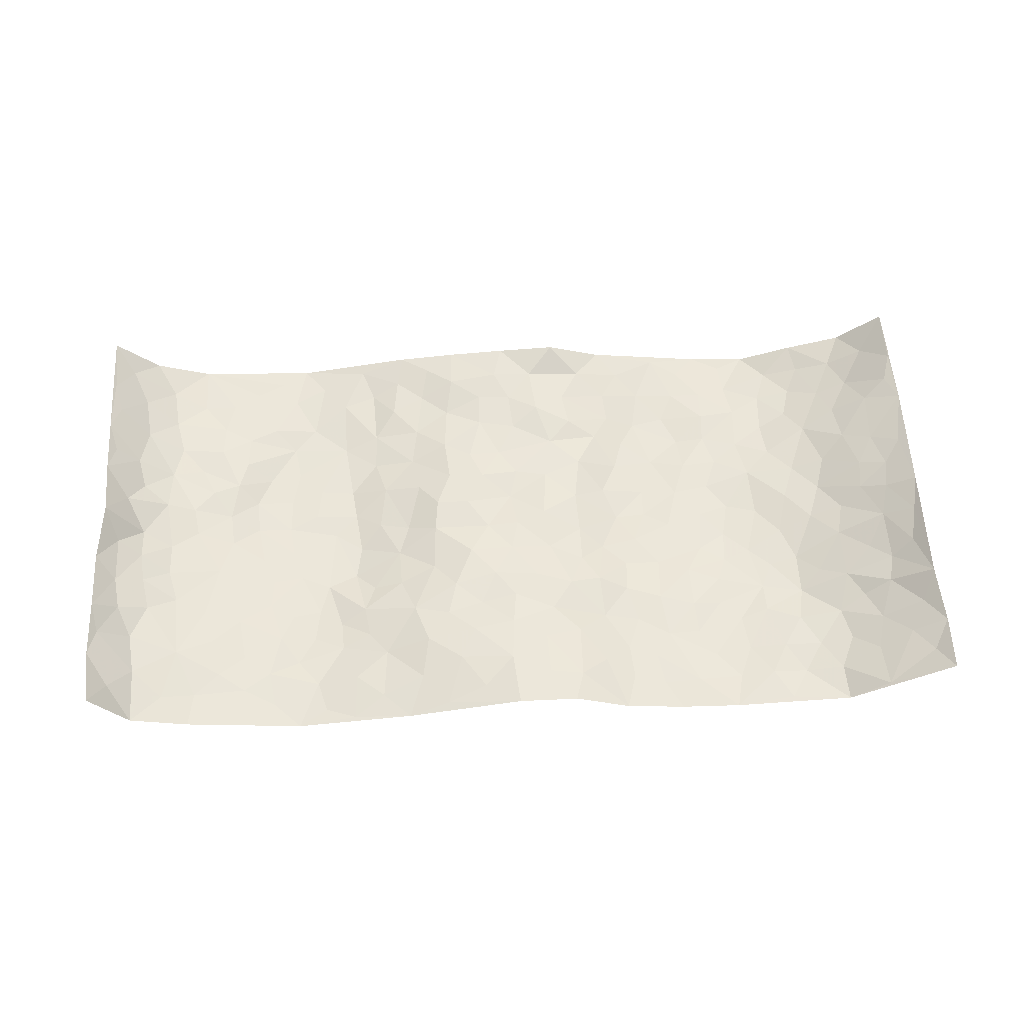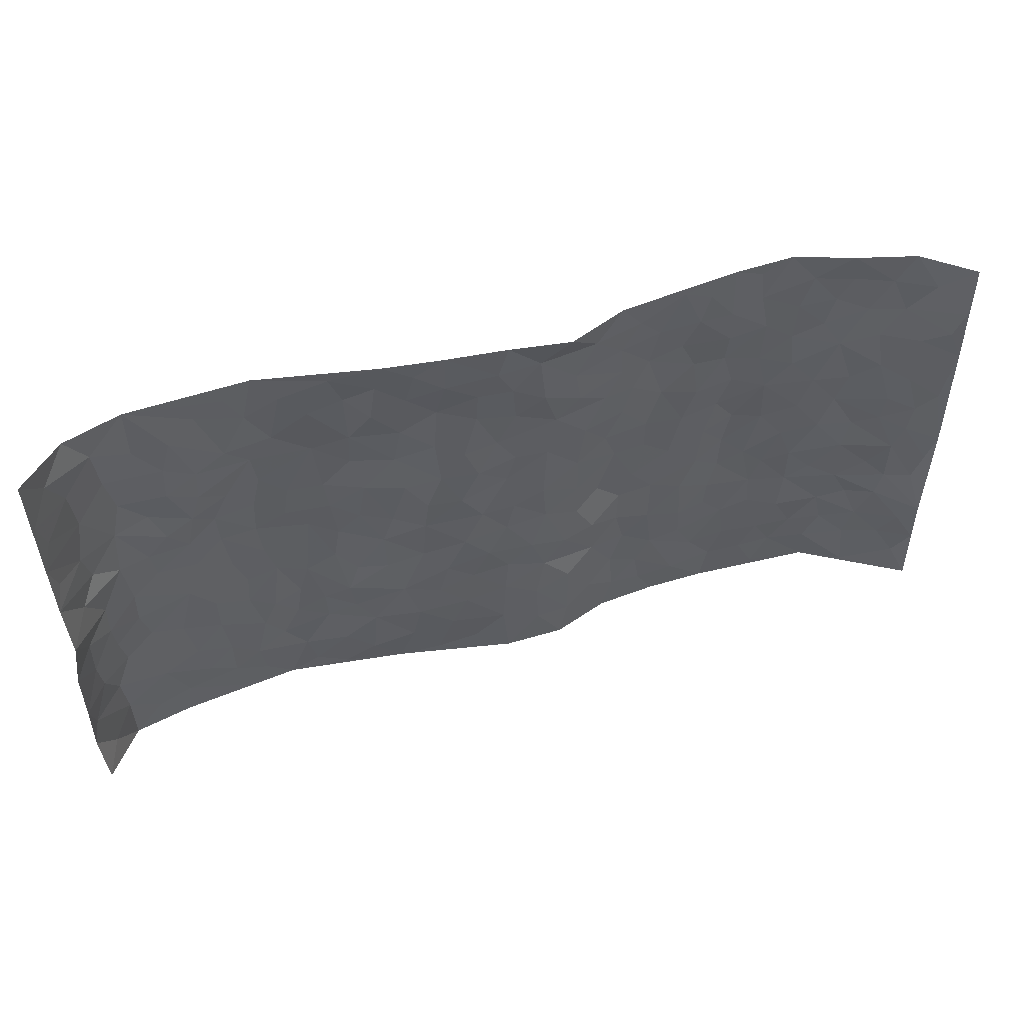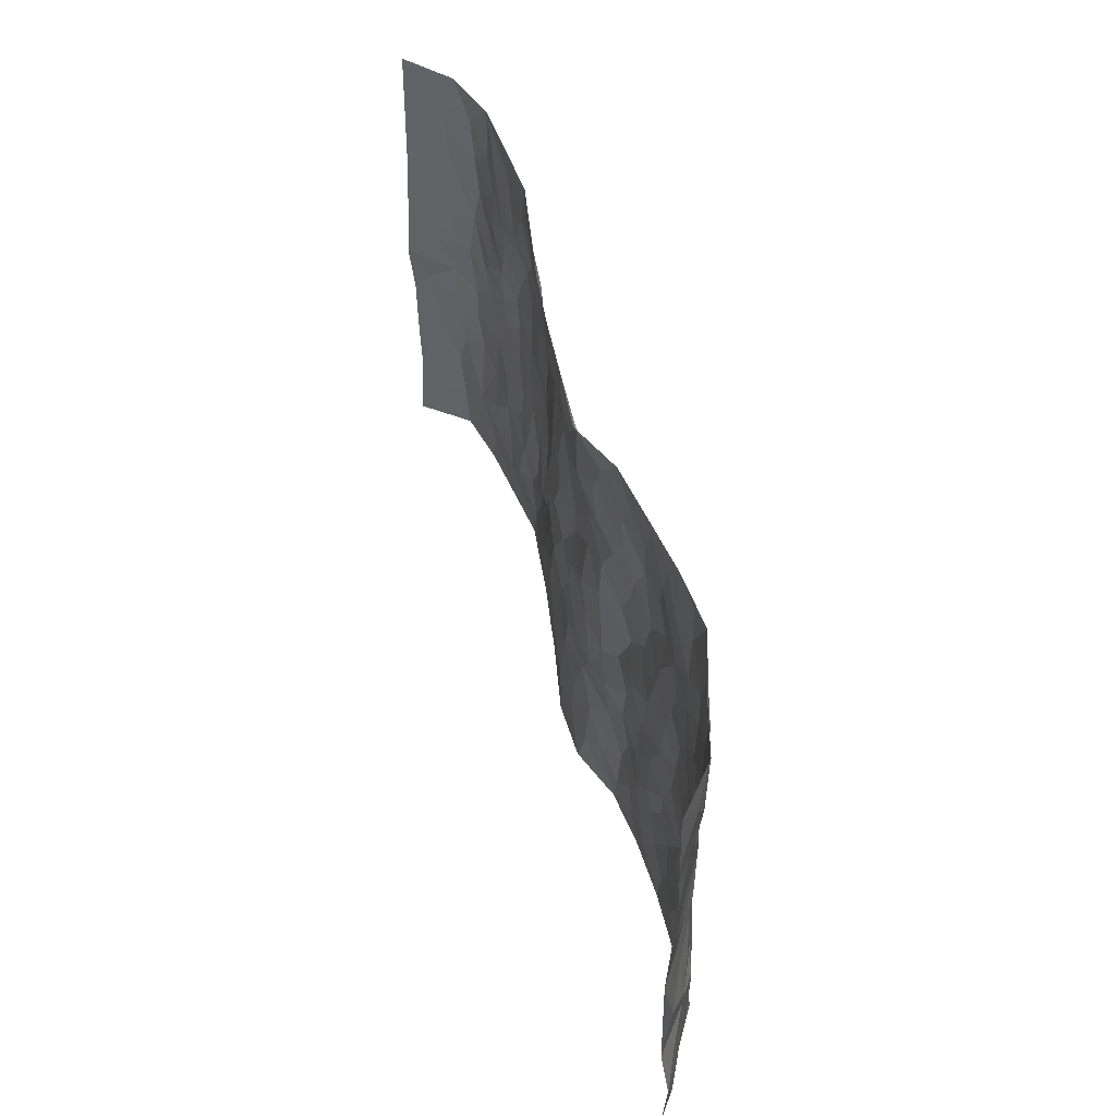
<metadata>
{"format":"obj","ext":"obj","renderer":"f3d","projection":"perspective","resolution":1024,"background":"white","views":[{"elev":55.6,"azim":-2.9,"up":"+Z"},{"elev":51.9,"azim":-16.8,"up":"+Y"},{"elev":50.0,"azim":74.8,"up":"+Y"}]}
</metadata>
<code>
v -0.9326 0.004591 0.1173
v -0.9425 0.9991 0.1088
v 0.9525 0.002519 0.1032
v 0.9487 0.9994 0.1068
v -0.7941 0.3938 0.004863
v -0.9276 0.5015 0.1264
v -0.8485 0.3597 0.03421
v 0.000961 0.001972 0.03265
v -0.9418 0.2522 0.1113
v -0.9039 0.3403 0.06949
v -0.7347 0.002671 -0.007506
v -0.944 0.1281 0.1074
v -0.71 0.2934 -0.01432
v -0.8561 0.004152 0.02007
v -0.8358 0.2906 0.02289
v -0.4893 0.002477 -0.0392
v -0.9295 0.1904 0.09311
v -0.2924 0.1665 -0.01228
v -0.7757 0.323 -0.002761
v -0.8584 0.123 0.02774
v -0.9028 0.0663 0.0697
v -0.7948 0.06585 0.006865
v -0.6714 0.1277 -0.01159
v -0.724 0.07582 -0.009166
v -0.8687 0.2098 0.03341
v -0.895 0.2725 0.06038
v -0.7667 0.1787 0.008027
v -0.6901 0.2107 -0.006044
v -0.8544 0.4897 0.03565
v -0.942 0.3776 0.1129
v -0.7343 0.9984 -0.01496
v -0.5346 0.2228 -0.02799
v 0.2576 0.1569 -0.0214
v -0.9381 0.7501 0.1129
v -0.3632 0.3918 -0.04028
v -0.7816 0.7532 -0.005492
v -0.799 0.832 -0.001806
v -0.5805 0.4428 -0.03549
v -0.6001 0.607 -0.03719
v -0.4884 0.9991 -0.02839
v -0.9211 0.6877 0.09869
v -0.6597 0.5631 -0.02215
v -0.3877 0.7549 -0.03722
v -0.5069 0.2802 -0.03031
v -0.458 0.225 -0.041
v -0.4942 0.1623 -0.03729
v -0.4465 0.637 -0.04166
v -0.3632 0.5596 -0.03979
v 0.1654 0.4723 -0.001153
v -0.3323 0.2207 -0.02108
v -0.2105 0.6101 0.001086
v -0.3723 0.6293 -0.0414
v -0.3009 0.05715 -0.01324
v -0.6246 0.711 -0.01619
v -0.3932 0.1941 -0.03263
v -0.8595 0.6183 0.04039
v -0.03838 0.3477 0.02011
v 0.05817 0.3392 0.01961
v 0.2953 0.4507 -0.0214
v -0.09615 0.5503 0.01987
v -0.1671 0.5551 0.0157
v 0.09324 0.6283 0.006754
v -0.631 0.3466 -0.01991
v -0.7453 0.5744 -0.004586
v -0.919 0.8107 0.09271
v -0.5582 0.1298 -0.02386
v -0.3661 0.01222 -0.02526
v -0.7927 0.4672 0.003897
v -0.6161 0.1729 -0.02197
v -0.6136 0.01909 -0.02326
v -0.2428 0.001209 -0.01163
v -0.6145 0.08899 -0.02125
v -0.5458 0.05404 -0.03079
v -0.4299 0.03775 -0.03372
v -0.4494 0.1045 -0.03459
v -0.8742 0.6863 0.05238
v -0.9347 0.8746 0.105
v -0.7349 0.5096 -0.0103
v 0.001933 0.9957 0.0346
v -0.8003 0.6756 0.002483
v -0.5601 0.3152 -0.03083
v -0.511 0.4615 -0.03972
v 0.006107 0.5699 0.005301
v -0.05015 0.482 0.01519
v 0.002955 0.4189 0.01567
v -0.1241 0.1276 0.02038
v -0.5686 0.6715 -0.03683
v -0.8905 0.5634 0.07252
v -0.7303 0.6913 -0.01197
v -0.4467 0.2968 -0.0411
v -0.6292 0.2679 -0.01877
v -0.5001 0.6897 -0.04267
v -0.1745 0.4839 0.01166
v -0.2603 0.4348 -0.01562
v -0.6441 0.6494 -0.01612
v -0.009978 0.1173 0.03041
v -0.4119 0.5102 -0.04402
v -0.3425 0.2878 -0.01982
v -0.2384 0.5028 -0.01211
v -0.18 0.3807 0.004615
v -0.9348 0.6259 0.1182
v -0.7016 0.6232 -0.00617
v -0.8068 0.5803 0.01478
v -0.3613 0.1101 -0.01955
v -0.5203 0.5337 -0.04545
v -0.6811 0.4067 -0.01631
v -0.1305 0.3233 0.01714
v -0.1498 0.2486 0.0147
v -0.5168 0.6125 -0.04509
v 0.1106 0.7271 0.008885
v -0.002983 0.215 0.02371
v -0.0728 0.2725 0.01329
v 0.004926 0.2881 0.0186
v -0.4268 0.3635 -0.04053
v -0.1974 0.1828 0.01338
v -0.6529 0.4885 -0.02553
v -0.5552 0.3814 -0.03542
v -0.4903 0.3918 -0.03993
v -0.3051 0.5234 -0.02544
v -0.2574 0.3489 -0.01056
v -0.3509 0.4662 -0.04098
v -0.2267 0.2699 0.004327
v -0.09189 0.4107 0.02265
v -0.5946 0.5322 -0.04089
v -0.09219 0.198 0.02349
v -0.2125 0.09265 0.002416
v -0.3966 0.2579 -0.035
v -0.9023 0.4402 0.07861
v -0.8549 0.4225 0.04118
v 0.09221 0.4217 0.008488
v 0.2074 0.2376 -0.009662
v 0.08308 0.5157 0.01625
v 0.01931 0.4871 0.01628
v 0.1657 0.3916 -0.002529
v 0.7882 0.4972 0.01381
v 0.2172 0.4324 -0.02034
v 0.2652 0.3129 -0.01812
v 0.1615 0.5654 0.00387
v 0.1268 0.9912 0.04629
v -0.2919 0.6193 -0.01822
v 0.4241 0.88 -0.02925
v 0.4905 0.9982 -0.03231
v -0.2126 0.7804 -0.004997
v -0.05708 0.8624 0.01955
v -0.3192 0.3472 -0.02586
v -0.457 0.5661 -0.04193
v -0.07287 0.05277 0.02001
v -0.1563 0.02187 0.005092
v 0.125 0.002983 0.03065
v 0.0152 0.8579 0.02087
v -0.01564 0.6982 0.009752
v 0.4215 0.1963 -0.02916
v 0.3408 0.2895 -0.02234
v 0.5928 0.5268 -0.03733
v 0.5254 0.5472 -0.04196
v 0.4552 0.1345 -0.03167
v 0.5235 0.2273 -0.03367
v 0.4141 0.3619 -0.02633
v 0.02348 0.639 0.01027
v -0.05853 0.626 0.01999
v -0.1457 0.7287 0.008753
v -0.08572 0.6917 0.0151
v -0.05879 0.7898 0.01246
v -0.1367 0.6319 0.01553
v 0.02261 0.7729 0.01395
v 0.244 0.998 0.001237
v -0.01761 0.9241 0.02998
v -0.2685 0.8457 -0.004594
v -0.1983 0.8797 0.002313
v -0.3134 0.7808 -0.02183
v -0.2451 0.9975 0.01248
v -0.2258 0.6953 -0.01054
v -0.3148 0.7002 -0.02913
v -0.1385 0.8289 0.005484
v -0.1221 0.9966 0.02528
v 0.2197 0.7446 -0.003967
v 0.1758 0.6654 0.004407
v 0.3246 0.5941 -0.0341
v 0.2574 0.5218 -0.03236
v 0.2649 0.6647 -0.02236
v 0.4239 0.7441 -0.0395
v 0.3546 0.6824 -0.03581
v 0.2852 0.7324 -0.02374
v 0.07022 0.9263 0.02518
v 0.08102 0.8202 0.02529
v 0.1473 0.8555 0.01572
v 0.25 0.8725 -0.007556
v 0.3198 0.7935 -0.03236
v 0.2297 0.5944 -0.02068
v -0.869 0.8682 0.04333
v -0.6815 0.8169 -0.01231
v -0.8585 0.7753 0.03543
v -0.8519 0.9993 0.02429
v -0.9 0.9405 0.06942
v -0.8091 0.9223 0.003537
v -0.7333 0.8858 -0.01312
v -0.6056 0.9297 -0.02534
v -0.6619 0.8864 -0.01304
v -0.6857 0.746 -0.007913
v -0.5593 0.8151 -0.02302
v -0.6207 0.7817 -0.01576
v -0.5106 0.9017 -0.02619
v -0.3899 0.8784 -0.02064
v -0.5449 0.9608 -0.02638
v -0.4634 0.8173 -0.03496
v -0.4417 0.9367 -0.02267
v -0.3449 0.9727 -0.007275
v -0.5114 0.7621 -0.0379
v -0.3186 0.9017 -0.01549
v -0.258 0.9302 5.387e-05
v 0.159 0.7824 0.01313
v 0.2551 0.8033 -0.01114
v 0.1893 0.9313 0.01179
v 0.3921 0.8123 -0.03556
v 0.336 0.8808 -0.02398
v 0.3813 0.9823 -0.01849
v 0.2881 0.9374 -0.00933
v 0.4417 0.9479 -0.02746
v 0.3792 0.493 -0.02833
v 0.3233 0.5278 -0.03346
v 0.4837 0.6043 -0.03641
v 0.4317 0.6644 -0.02998
v 0.405 0.5875 -0.0321
v 0.3522 0.19 -0.02366
v 0.482 0.3348 -0.03127
v 0.4595 0.5223 -0.03446
v 0.3455 0.3877 -0.02847
v -0.1242 0.9125 0.02277
v -0.1836 0.9564 0.01636
v 0.3189 0.1328 -0.02161
v 0.6138 0.01398 -0.02523
v 0.2022 0.333 0.0009856
v 0.2694 0.384 -0.02327
v 0.5849 0.2476 -0.02895
v 0.7323 0.9981 -0.001019
v 0.9463 0.25 0.1096
v 0.4923 0.8119 -0.02817
v 0.7176 0.4878 -0.008878
v 0.4887 0.7468 -0.03491
v 0.9484 0.4999 0.1138
v 0.6719 0.294 -0.03195
v 0.5096 0.4681 -0.04364
v 0.7752 0.3115 0.006494
v 0.5624 0.416 -0.03799
v 0.4893 0.0007513 -0.02993
v 0.09003 0.2518 0.01267
v 0.5053 0.0762 -0.03258
v 0.1358 0.3184 0.01263
v 0.4168 0.2666 -0.02371
v 0.8625 0.2656 0.04598
v 0.6427 0.4624 -0.02873
v 0.5789 0.08155 -0.02693
v 0.4491 0.426 -0.03522
v 0.6091 0.3722 -0.03476
v 0.285 0.2324 -0.02526
v 0.4786 0.2717 -0.03382
v 0.2625 0.07836 -0.01345
v 0.3652 0.0012 -0.02649
v 0.2414 0.002095 -0.01316
v 0.2013 0.115 0.002734
v 0.06913 0.1701 0.025
v 0.1463 0.1903 0.01328
v 0.6136 0.147 -0.02292
v 0.7725 0.4233 0.0115
v 0.7495 0.2217 -0.009149
v 0.6531 0.08042 -0.02847
v 0.671 0.3852 -0.0275
v 0.7183 0.3396 -0.01438
v 0.8761 0.3267 0.04893
v 0.7454 0.5678 -0.004976
v 0.694 0.1456 -0.02067
v 0.7648 0.1503 -0.006517
v 0.8331 0.368 0.03201
v 0.9212 0.3496 0.08469
v 0.8716 0.4388 0.05939
v 0.5839 0.313 -0.03528
v 0.8167 0.1064 0.01875
v 0.3305 0.06281 -0.02267
v 0.4101 0.06807 -0.02405
v 0.0723 0.07802 0.02832
v 0.1442 0.07283 0.02023
v 0.9545 0.7502 0.1032
v 0.7343 0.07938 -0.01555
v 0.6567 0.2158 -0.02106
v 0.9351 0.4246 0.0995
v 0.8878 0.5093 0.07414
v 0.8065 0.2513 0.01167
v 0.5336 0.1479 -0.03052
v 0.7385 0.00154 -0.01955
v 0.5033 0.3941 -0.03907
v 0.9238 0.06419 0.07445
v 0.957 0.1268 0.09478
v 0.8337 0.181 0.02814
v 0.8865 0.1249 0.05524
v 0.8221 0.009516 0.0277
v 0.9191 0.1887 0.07655
v 0.6663 0.556 -0.01862
v 0.693 0.633 -0.01568
v 0.5864 0.6361 -0.02975
v 0.8185 0.6914 0.03287
v 0.6344 0.7715 -0.03078
v 0.9333 0.625 0.0966
v 0.7666 0.6419 0.004555
v 0.8426 0.5953 0.04925
v 0.7346 0.7441 -0.006069
v 0.8352 0.5307 0.04317
v 0.8977 0.574 0.07651
v 0.8771 0.6595 0.06386
v 0.6421 0.6926 -0.02469
v 0.5673 0.7242 -0.0324
v 0.5104 0.6748 -0.03415
v 0.8493 0.8521 0.03248
v 0.7152 0.8711 -0.01744
v 0.8083 0.777 0.02199
v 0.8825 0.778 0.06442
v 0.7812 0.8441 0.003783
v 0.9492 0.8748 0.1034
v 0.697 0.8024 -0.01976
v 0.9314 0.8117 0.0925
v 0.743 0.9316 -0.00657
v 0.852 0.9989 0.03055
v 0.6143 0.998 -0.03978
v 0.8193 0.9259 0.01815
v 0.8947 0.9284 0.06083
v 0.6645 0.9343 -0.02825
v 0.5587 0.9012 -0.03753
v 0.4929 0.8812 -0.0295
v 0.5522 0.9695 -0.03868
v 0.572 0.8219 -0.0296
v 0.6392 0.8607 -0.02879
f 29 6 128
f 12 21 20
f 26 10 9
f 55 45 46
f 27 19 15
f 26 9 17
f 101 6 88
f 12 1 21
f 7 15 19
f 125 86 96
f 84 123 85
f 129 29 128
f 25 27 15
f 12 20 17
f 73 75 66
f 22 14 11
f 26 17 25
f 9 12 17
f 25 15 26
f 5 129 7
f 52 146 48
f 55 18 50
f 7 19 5
f 20 27 25
f 124 82 105
f 41 76 34
f 20 14 22
f 14 20 21
f 14 21 1
f 24 22 11
f 24 27 22
f 72 66 69
f 69 32 91
f 70 24 11
f 24 23 27
f 17 20 25
f 27 20 22
f 10 15 7
f 10 26 15
f 23 28 27
f 27 13 19
f 28 23 69
f 13 27 28
f 119 121 94
f 10 7 129
f 6 30 128
f 9 10 30
f 36 192 80
f 80 102 89
f 118 81 44
f 64 103 78
f 115 126 86
f 45 32 46
f 91 63 13
f 129 68 29
f 95 87 54
f 95 54 199
f 202 40 204
f 82 97 105
f 29 88 6
f 18 55 104
f 148 126 71
f 38 82 124
f 50 18 122
f 117 82 38
f 5 19 106
f 82 117 118
f 80 64 102
f 127 45 55
f 194 77 190
f 98 35 114
f 39 124 105
f 127 50 98
f 106 19 13
f 66 75 46
f 39 95 42
f 63 117 38
f 95 89 102
f 101 56 76
f 51 140 99
f 18 53 126
f 62 83 132
f 45 127 90
f 112 113 57
f 103 29 68
f 130 85 58
f 109 39 105
f 35 94 121
f 113 246 58
f 151 165 163
f 120 100 94
f 114 127 98
f 192 190 65
f 95 39 87
f 36 191 37
f 67 104 74
f 56 101 88
f 13 63 106
f 192 34 76
f 268 241 243
f 108 115 125
f 93 84 60
f 133 84 85
f 156 288 157
f 101 76 41
f 80 103 64
f 105 97 146
f 99 61 51
f 92 109 47
f 125 96 111
f 158 227 153
f 75 104 55
f 69 66 32
f 81 91 32
f 106 78 68
f 42 64 78
f 77 34 65
f 24 70 72
f 75 73 16
f 16 71 67
f 2 34 77
f 13 28 91
f 103 56 88
f 56 80 76
f 72 69 23
f 11 16 70
f 16 73 70
f 16 67 74
f 115 18 126
f 24 72 23
f 73 72 70
f 16 74 75
f 72 73 66
f 32 45 44
f 84 83 60
f 66 46 32
f 78 106 116
f 117 63 81
f 67 53 104
f 103 68 78
f 69 91 28
f 36 80 89
f 106 38 116
f 106 68 5
f 81 118 117
f 62 132 138
f 32 44 81
f 53 67 71
f 57 58 85
f 123 100 107
f 93 60 61
f 33 230 224
f 8 96 147
f 132 133 130
f 140 48 119
f 93 100 123
f 122 98 50
f 164 60 160
f 53 71 126
f 125 112 108
f 193 194 195
f 75 55 46
f 63 91 81
f 56 103 80
f 196 198 31
f 18 104 53
f 121 48 97
f 38 106 63
f 118 97 82
f 97 35 121
f 51 172 140
f 130 134 49
f 87 39 109
f 288 252 263
f 97 114 35
f 47 43 92
f 57 113 58
f 248 130 58
f 34 101 41
f 114 90 127
f 116 124 42
f 145 94 35
f 118 114 97
f 167 79 175
f 98 145 35
f 85 123 57
f 43 47 52
f 199 36 89
f 42 78 116
f 159 83 62
f 88 29 103
f 74 104 75
f 118 44 90
f 173 140 172
f 42 95 102
f 190 192 37
f 65 190 77
f 89 95 199
f 125 111 112
f 92 87 109
f 18 115 122
f 177 180 176
f 112 57 107
f 109 105 146
f 93 94 100
f 285 286 275
f 96 86 147
f 137 232 131
f 57 123 107
f 87 92 208
f 49 134 136
f 132 130 49
f 161 164 162
f 50 127 55
f 122 108 107
f 122 107 100
f 48 140 52
f 118 90 114
f 99 119 94
f 123 84 93
f 36 37 192
f 48 121 119
f 120 122 100
f 39 42 124
f 38 124 116
f 248 58 246
f 44 45 90
f 98 122 120
f 146 52 47
f 94 93 99
f 168 209 170
f 212 183 188
f 202 197 200
f 42 102 64
f 107 108 112
f 99 93 61
f 8 280 96
f 112 111 113
f 125 115 86
f 115 108 122
f 128 30 10
f 5 68 129
f 10 129 128
f 132 49 138
f 83 84 133
f 130 133 85
f 83 133 132
f 248 134 130
f 156 152 224
f 151 110 165
f 212 186 211
f 153 224 249
f 254 251 244
f 246 261 262
f 225 158 249
f 49 136 179
f 185 184 150
f 214 188 181
f 181 188 182
f 161 163 174
f 143 170 172
f 110 211 185
f 184 79 167
f 174 228 169
f 62 110 159
f 163 150 144
f 210 169 229
f 170 143 168
f 176 211 110
f 98 120 145
f 94 145 120
f 48 146 97
f 109 146 47
f 148 86 126
f 147 86 148
f 71 8 148
f 8 147 148
f 244 276 254
f 232 136 134
f 174 143 161
f 60 83 160
f 163 162 151
f 159 160 83
f 261 281 262
f 259 281 149
f 219 220 59
f 246 113 111
f 33 255 131
f 157 256 152
f 137 255 153
f 230 278 279
f 262 260 33
f 154 155 242
f 131 255 137
f 248 131 232
f 281 280 149
f 259 258 278
f 220 179 59
f 159 151 160
f 162 160 151
f 164 61 60
f 228 174 144
f 144 174 163
f 159 110 151
f 161 172 164
f 186 184 185
f 161 162 163
f 61 164 51
f 160 162 164
f 187 217 213
f 150 163 165
f 205 202 200
f 79 184 139
f 170 43 173
f 174 169 143
f 161 143 172
f 167 144 150
f 176 180 183
f 172 170 173
f 223 226 221
f 185 150 165
f 99 140 119
f 207 206 203
f 172 51 164
f 43 52 173
f 173 52 140
f 167 175 228
f 228 229 169
f 210 168 169
f 177 110 62
f 189 138 179
f 62 138 177
f 136 232 233
f 181 182 222
f 150 184 167
f 178 180 189
f 49 179 138
f 177 138 189
f 180 178 182
f 178 179 220
f 307 308 304
f 222 223 221
f 215 187 188
f 176 183 212
f 187 213 186
f 214 215 188
f 185 211 186
f 237 181 239
f 182 188 183
f 110 185 165
f 216 215 141
f 211 176 212
f 182 183 180
f 176 110 177
f 213 184 186
f 178 189 179
f 177 189 180
f 195 190 37
f 197 198 200
f 195 194 190
f 34 192 65
f 80 192 76
f 37 196 195
f 194 2 77
f 193 2 194
f 196 37 191
f 31 193 195
f 198 196 191
f 31 195 196
f 199 201 191
f 197 204 31
f 198 191 201
f 31 198 197
f 201 199 54
f 36 199 191
f 54 208 201
f 208 43 205
f 208 54 87
f 198 201 200
f 206 205 203
f 43 170 203
f 210 207 209
f 40 202 206
f 31 204 40
f 197 202 204
f 208 205 200
f 43 203 205
f 205 206 202
f 203 209 207
f 171 40 207
f 40 206 207
f 208 200 201
f 43 208 92
f 170 209 203
f 168 143 169
f 207 210 171
f 168 210 209
f 188 187 212
f 212 187 186
f 166 139 213
f 184 213 139
f 237 214 181
f 215 214 141
f 216 141 218
f 213 217 166
f 142 166 216
f 217 216 166
f 187 215 217
f 216 217 215
f 237 141 214
f 142 216 218
f 223 222 182
f 179 136 59
f 223 220 219
f 267 238 251
f 237 327 141
f 223 182 178
f 158 290 253
f 220 223 178
f 59 233 227
f 233 59 136
f 248 246 131
f 153 249 158
f 251 254 267
f 223 219 226
f 111 261 246
f 297 251 238
f 276 256 157
f 167 228 144
f 229 228 175
f 175 171 229
f 229 171 210
f 260 257 33
f 265 271 272
f 266 289 283
f 269 243 250
f 249 224 152
f 266 283 271
f 227 233 137
f 253 227 158
f 325 313 320
f 135 264 275
f 310 329 239
f 270 298 297
f 249 256 225
f 275 273 269
f 311 222 221
f 155 154 299
f 234 276 157
f 310 311 299
f 222 239 181
f 221 226 155
f 266 263 252
f 242 290 244
f 264 273 275
f 273 264 243
f 242 244 154
f 276 290 225
f 288 234 157
f 240 282 302
f 275 286 306
f 225 290 158
f 234 263 284
f 241 254 276
f 233 232 137
f 137 153 227
f 264 135 238
f 244 251 154
f 260 259 257
f 227 253 219
f 33 224 255
f 154 297 299
f 240 302 307
f 297 154 251
f 264 268 243
f 253 226 219
f 271 284 263
f 277 294 293
f 290 242 253
f 241 234 284
f 59 227 219
f 242 155 226
f 252 245 231
f 157 152 156
f 257 230 33
f 152 256 249
f 278 230 257
f 262 33 131
f 224 153 255
f 259 278 257
f 134 248 232
f 230 279 224
f 96 261 111
f 261 96 280
f 280 281 261
f 246 262 131
f 252 247 245
f 268 267 241
f 283 277 272
f 288 247 252
f 275 274 285
f 295 291 294
f 267 268 264
f 263 234 288
f 309 310 299
f 290 276 244
f 283 272 271
f 267 254 241
f 265 243 241
f 236 240 285
f 297 238 270
f 303 305 298
f 241 276 234
f 221 155 299
f 272 277 293
f 250 243 287
f 286 285 240
f 284 271 265
f 271 263 266
f 295 3 291
f 225 256 276
f 241 284 265
f 289 266 231
f 3 292 291
f 321 235 323
f 293 294 296
f 279 278 258
f 245 279 258
f 279 156 224
f 260 281 259
f 280 8 149
f 262 281 260
f 231 266 252
f 267 264 238
f 306 304 270
f 283 289 295
f 243 269 273
f 236 269 250
f 294 292 296
f 274 236 285
f 269 274 275
f 250 287 293
f 245 289 231
f 236 274 269
f 156 279 247
f 242 226 253
f 247 279 245
f 243 265 287
f 288 156 247
f 265 272 293
f 296 292 236
f 293 287 265
f 295 294 277
f 277 283 295
f 236 250 296
f 289 3 295
f 292 294 291
f 293 296 250
f 300 304 308
f 325 320 235
f 329 330 326
f 270 304 303
f 270 303 298
f 309 305 301
f 135 306 270
f 299 297 298
f 298 309 299
f 238 135 270
f 300 314 305
f 303 300 305
f 304 306 307
f 300 303 304
f 282 319 315
f 322 325 235
f 275 306 135
f 307 306 286
f 240 307 286
f 308 307 302
f 302 282 308
f 308 282 315
f 305 309 298
f 310 309 301
f 310 301 329
f 310 239 311
f 222 311 239
f 299 311 221
f 319 312 315
f 312 323 316
f 301 305 318
f 305 314 316
f 300 308 315
f 316 314 312
f 312 314 315
f 315 314 300
f 323 312 324
f 316 313 318
f 282 4 317
f 330 313 325
f 4 321 324
f 235 320 323
f 282 317 319
f 312 319 317
f 326 325 322
f 316 320 313
f 316 318 305
f 142 218 327
f 327 218 141
f 316 323 320
f 324 312 317
f 4 324 317
f 321 323 324
f 318 313 330
f 328 326 322
f 326 327 329
f 329 327 237
f 326 328 327
f 322 142 328
f 327 328 142
f 329 237 239
f 301 318 330
f 326 330 325
f 330 329 301

</code>
